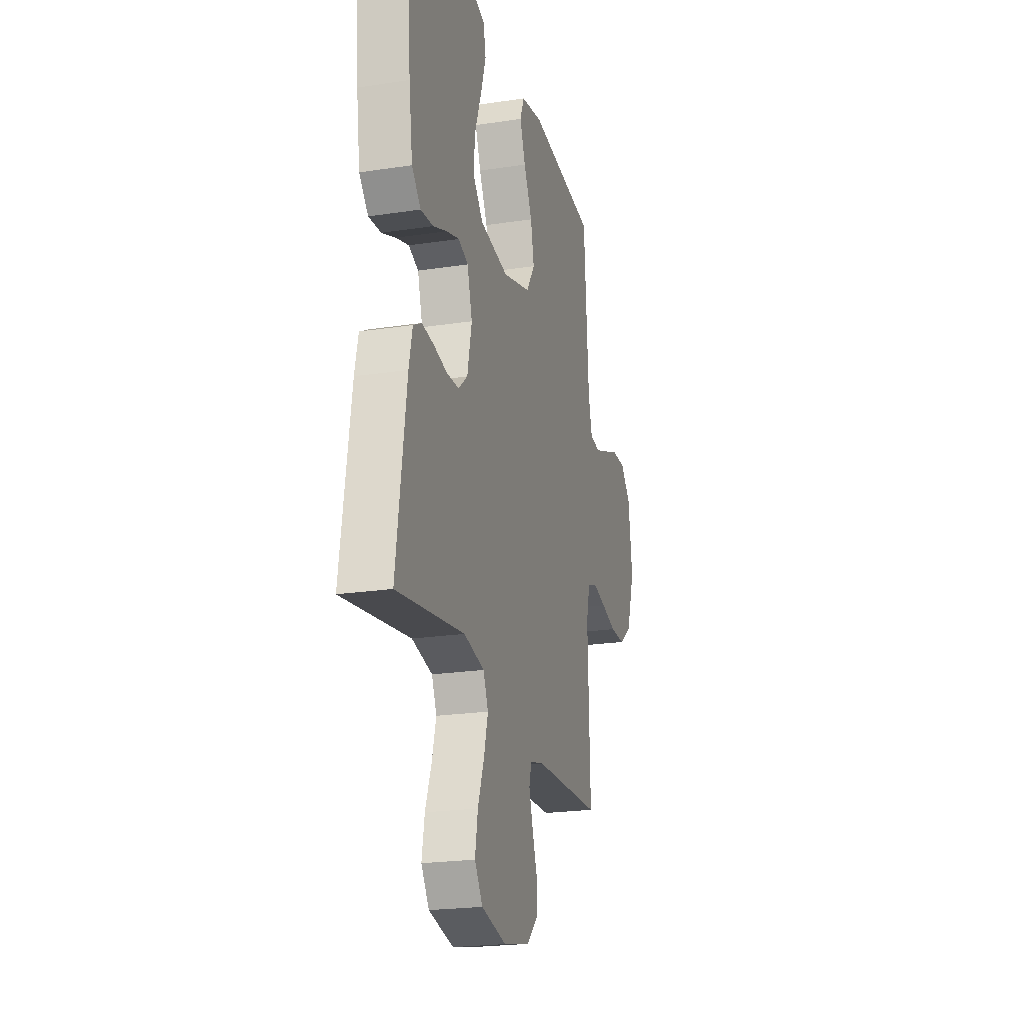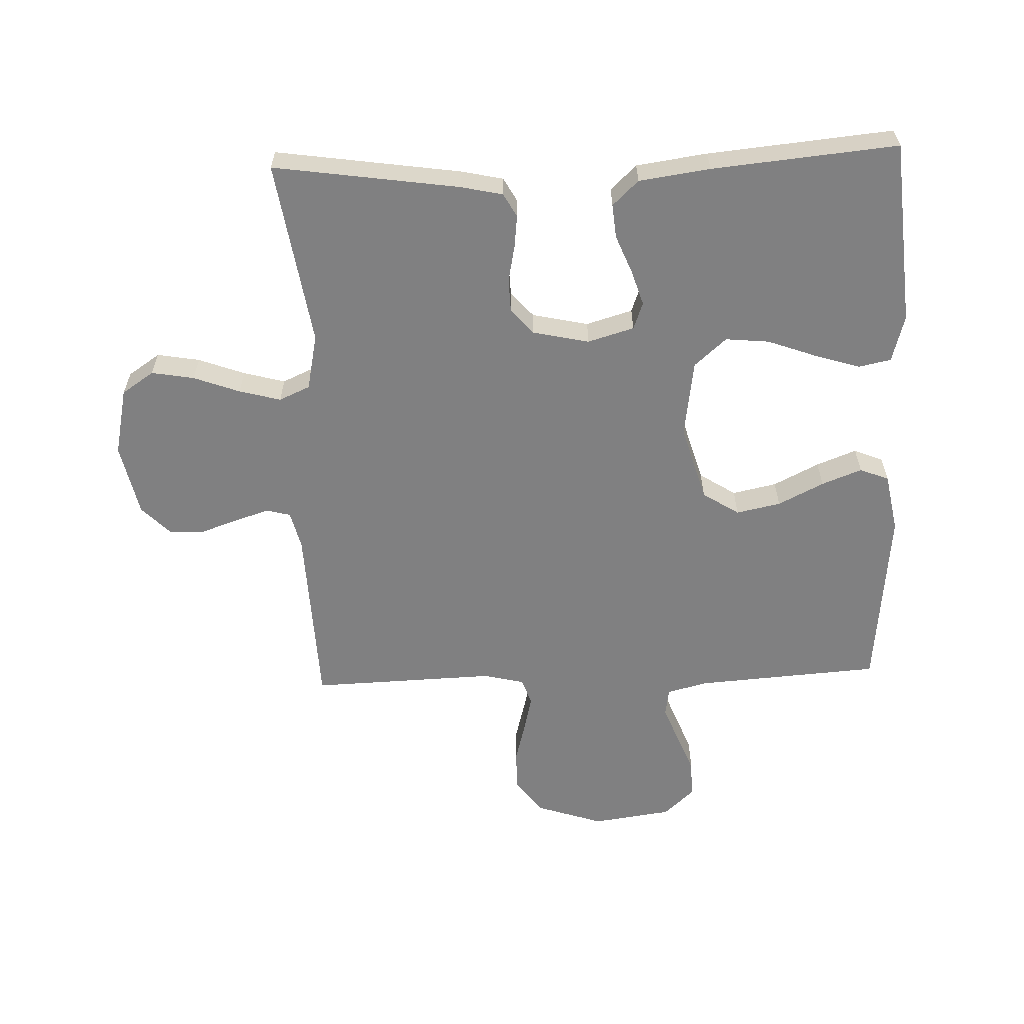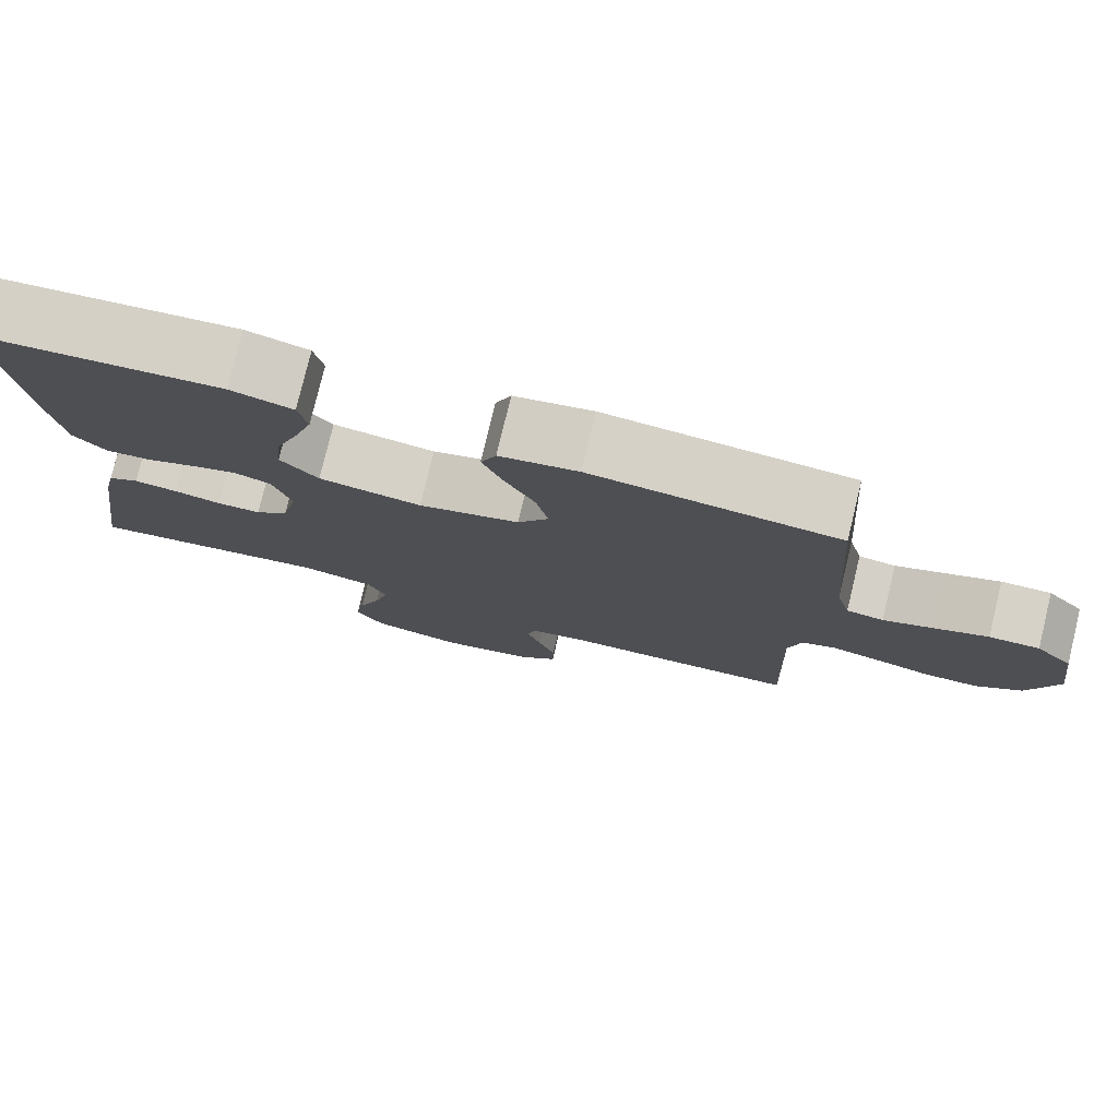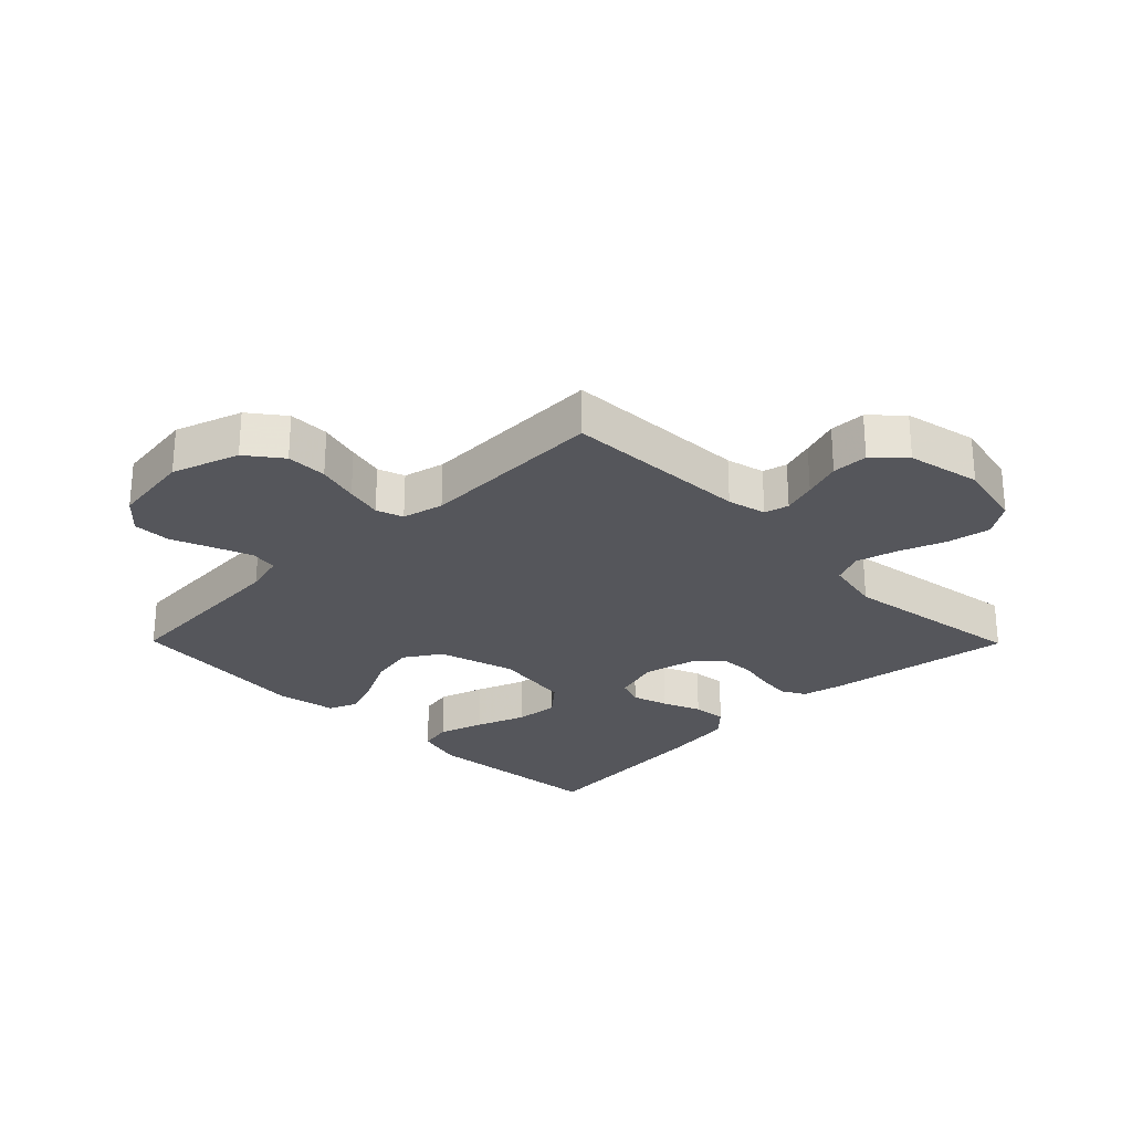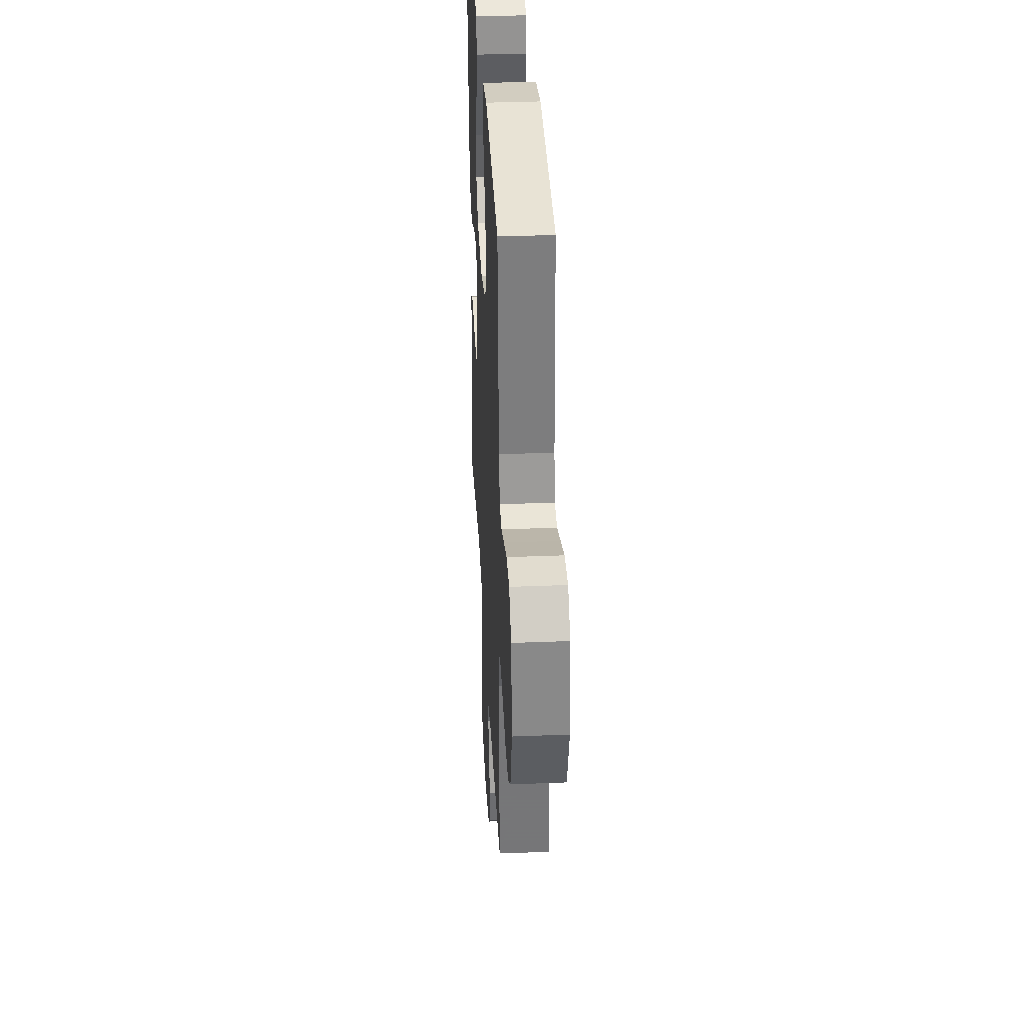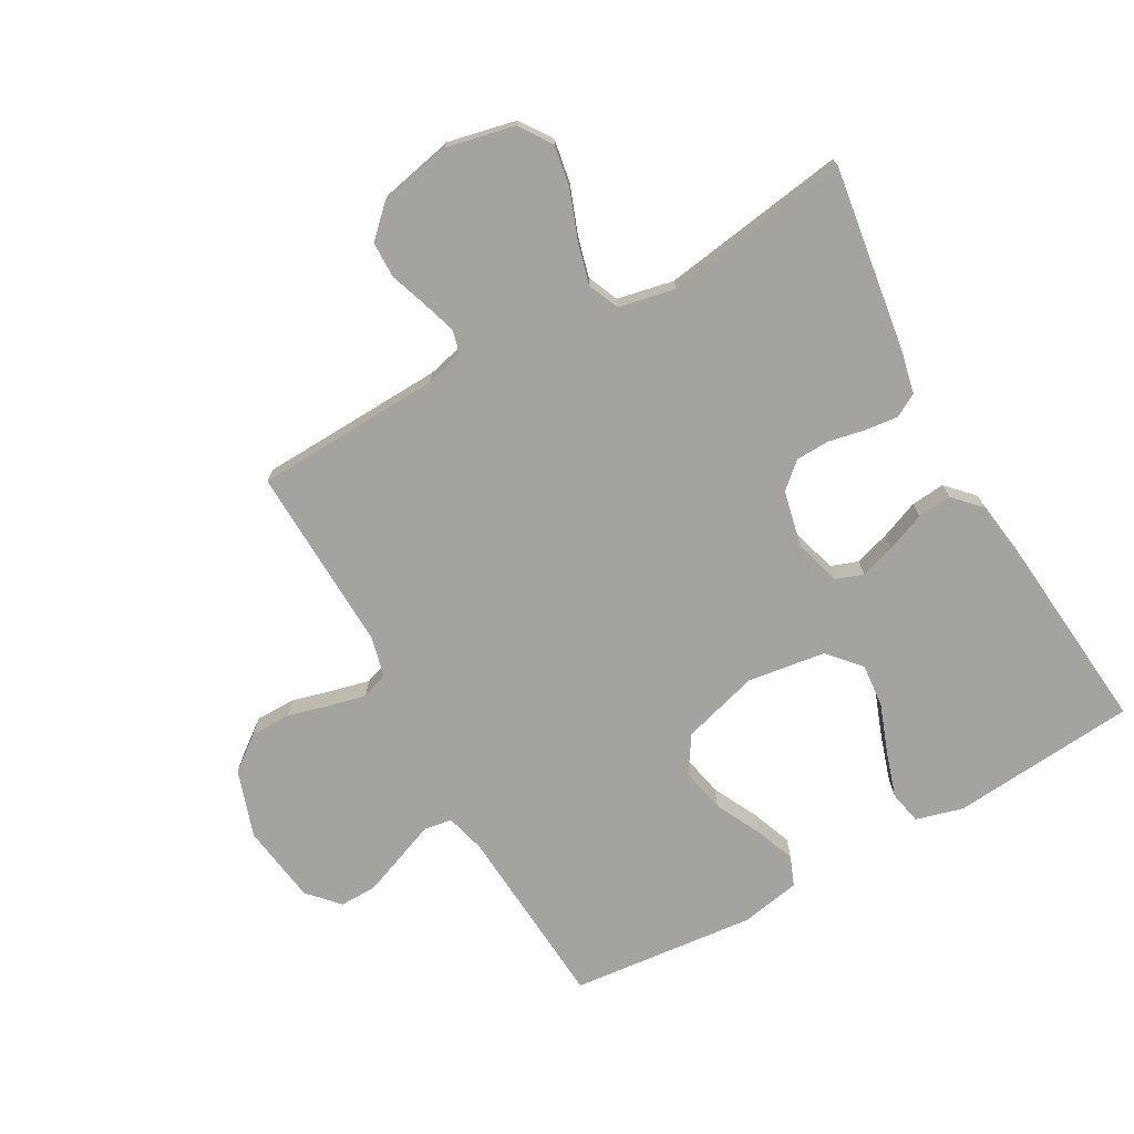
<metadata>
{"format":"obj","ext":"obj","renderer":"f3d","projection":"perspective","resolution":1024,"background":"white","views":[{"elev":-22.0,"azim":-75.1,"up":"+Z"},{"elev":-60.1,"azim":-87.9,"up":"+Y"},{"elev":78.3,"azim":13.6,"up":"+Z"},{"elev":-26.3,"azim":134.6,"up":"+Y"},{"elev":35.2,"azim":87.0,"up":"+Z"},{"elev":-72.8,"azim":-150.7,"up":"+Y"}]}
</metadata>
<code>
v 0.5 0.07 0.5
v 0.521 0.07 0.2
v 0.538 0.07 0.135
v 0.583 0.07 0.128
v 0.643 0.07 0.151
v 0.709 0.07 0.177
v 0.77 0.07 0.178
v 0.815 0.07 0.129
v 0.833 0.07 0
v 0.797 0.07 -0.108
v 0.741 0.07 -0.151
v 0.675 0.07 -0.151
v 0.608 0.07 -0.133
v 0.549 0.07 -0.119
v 0.506 0.07 -0.134
v 0.49 0.07 -0.2
v 0.5 0.07 -0.5
v 0.2 0.07 -0.512
v 0.138 0.07 -0.527
v 0.128 0.07 -0.566
v 0.145 0.07 -0.62
v 0.166 0.07 -0.681
v 0.165 0.07 -0.739
v 0.118 0.07 -0.785
v 0 0.07 -0.81
v -0.11 0.07 -0.786
v -0.145 0.07 -0.734
v -0.133 0.07 -0.665
v -0.105 0.07 -0.59
v -0.087 0.07 -0.523
v -0.109 0.07 -0.473
v -0.2 0.07 -0.454
v -0.5 0.07 -0.5
v -0.456 0.07 -0.2
v -0.441 0.07 -0.132
v -0.403 0.07 -0.111
v -0.35 0.07 -0.117
v -0.291 0.07 -0.129
v -0.237 0.07 -0.127
v -0.196 0.07 -0.091
v -0.176 0.07 0
v -0.198 0.07 0.075
v -0.242 0.07 0.091
v -0.299 0.07 0.073
v -0.361 0.07 0.048
v -0.416 0.07 0.043
v -0.456 0.07 0.085
v -0.472 0.07 0.2
v -0.5 0.07 0.5
v -0.2 0.07 0.526
v -0.124 0.07 0.505
v -0.113 0.07 0.452
v -0.136 0.07 0.379
v -0.165 0.07 0.3
v -0.172 0.07 0.229
v -0.126 0.07 0.177
v 0 0.07 0.159
v 0.124 0.07 0.195
v 0.162 0.07 0.254
v 0.147 0.07 0.326
v 0.11 0.07 0.4
v 0.085 0.07 0.465
v 0.104 0.07 0.512
v 0.2 0.07 0.53
v 0.5 0 0.5
v 0.521 0 0.2
v 0.538 0 0.135
v 0.583 0 0.128
v 0.643 0 0.151
v 0.709 0 0.177
v 0.77 0 0.178
v 0.815 0 0.129
v 0.833 0 0
v 0.797 0 -0.108
v 0.741 0 -0.151
v 0.675 0 -0.151
v 0.608 0 -0.133
v 0.549 0 -0.119
v 0.506 0 -0.134
v 0.49 0 -0.2
v 0.5 0 -0.5
v 0.2 0 -0.512
v 0.138 0 -0.527
v 0.128 0 -0.566
v 0.145 0 -0.62
v 0.166 0 -0.681
v 0.165 0 -0.739
v 0.118 0 -0.785
v 0 0 -0.81
v -0.11 0 -0.786
v -0.145 0 -0.734
v -0.133 0 -0.665
v -0.105 0 -0.59
v -0.087 0 -0.523
v -0.109 0 -0.473
v -0.2 0 -0.454
v -0.5 0 -0.5
v -0.456 0 -0.2
v -0.441 0 -0.132
v -0.403 0 -0.111
v -0.35 0 -0.117
v -0.291 0 -0.129
v -0.237 0 -0.127
v -0.196 0 -0.091
v -0.176 0 0
v -0.198 0 0.075
v -0.242 0 0.091
v -0.299 0 0.073
v -0.361 0 0.048
v -0.416 0 0.043
v -0.456 0 0.085
v -0.472 0 0.2
v -0.5 0 0.5
v -0.2 0 0.526
v -0.124 0 0.505
v -0.113 0 0.452
v -0.136 0 0.379
v -0.165 0 0.3
v -0.172 0 0.229
v -0.126 0 0.177
v 0 0 0.159
v 0.124 0 0.195
v 0.162 0 0.254
v 0.147 0 0.326
v 0.11 0 0.4
v 0.085 0 0.465
v 0.104 0 0.512
v 0.2 0 0.53
f 63 64 1 2
f 60 61 62 63
f 60 63 2 3
f 59 60 3
f 58 59 3
f 57 58 3 4
f 51 52 53 54
f 49 50 51 54
f 49 54 55
f 48 49 55 56
f 44 45 46 47
f 43 44 47 48
f 42 43 48 56
f 35 36 37 38
f 33 34 35 38
f 32 33 38 39
f 31 32 39 40
f 26 27 28 29
f 26 29 30
f 25 26 30
f 24 25 30
f 21 22 23 24
f 20 21 24 30
f 19 20 30 31
f 16 17 18
f 15 16 18 19
f 10 11 12 13
f 10 13 14
f 9 10 14
f 8 9 14 15
f 5 6 7 8
f 4 5 8 15
f 41 42 56 57
f 31 40 41 57
f 19 31 57
f 4 15 19 57
f 66 65 128 127
f 127 126 125 124
f 67 66 127 124
f 67 124 123
f 67 123 122
f 68 67 122 121
f 118 117 116 115
f 118 115 114 113
f 119 118 113
f 120 119 113 112
f 111 110 109 108
f 112 111 108 107
f 120 112 107 106
f 102 101 100 99
f 102 99 98 97
f 103 102 97 96
f 104 103 96 95
f 93 92 91 90
f 94 93 90
f 94 90 89
f 94 89 88
f 88 87 86 85
f 94 88 85 84
f 95 94 84 83
f 82 81 80
f 83 82 80 79
f 77 76 75 74
f 78 77 74
f 78 74 73
f 79 78 73 72
f 72 71 70 69
f 79 72 69 68
f 121 120 106 105
f 121 105 104 95
f 121 95 83
f 121 83 79 68
f 1 65 66 2
f 2 66 67 3
f 3 67 68 4
f 4 68 69 5
f 5 69 70 6
f 6 70 71 7
f 7 71 72 8
f 8 72 73 9
f 9 73 74 10
f 10 74 75 11
f 11 75 76 12
f 12 76 77 13
f 13 77 78 14
f 14 78 79 15
f 15 79 80 16
f 16 80 81 17
f 17 81 82 18
f 18 82 83 19
f 19 83 84 20
f 20 84 85 21
f 21 85 86 22
f 22 86 87 23
f 23 87 88 24
f 24 88 89 25
f 25 89 90 26
f 26 90 91 27
f 27 91 92 28
f 28 92 93 29
f 29 93 94 30
f 30 94 95 31
f 31 95 96 32
f 32 96 97 33
f 33 97 98 34
f 34 98 99 35
f 35 99 100 36
f 36 100 101 37
f 37 101 102 38
f 38 102 103 39
f 39 103 104 40
f 40 104 105 41
f 41 105 106 42
f 42 106 107 43
f 43 107 108 44
f 44 108 109 45
f 45 109 110 46
f 46 110 111 47
f 47 111 112 48
f 48 112 113 49
f 49 113 114 50
f 50 114 115 51
f 51 115 116 52
f 52 116 117 53
f 53 117 118 54
f 54 118 119 55
f 55 119 120 56
f 56 120 121 57
f 57 121 122 58
f 58 122 123 59
f 59 123 124 60
f 60 124 125 61
f 61 125 126 62
f 62 126 127 63
f 63 127 128 64
f 64 128 65 1

</code>
